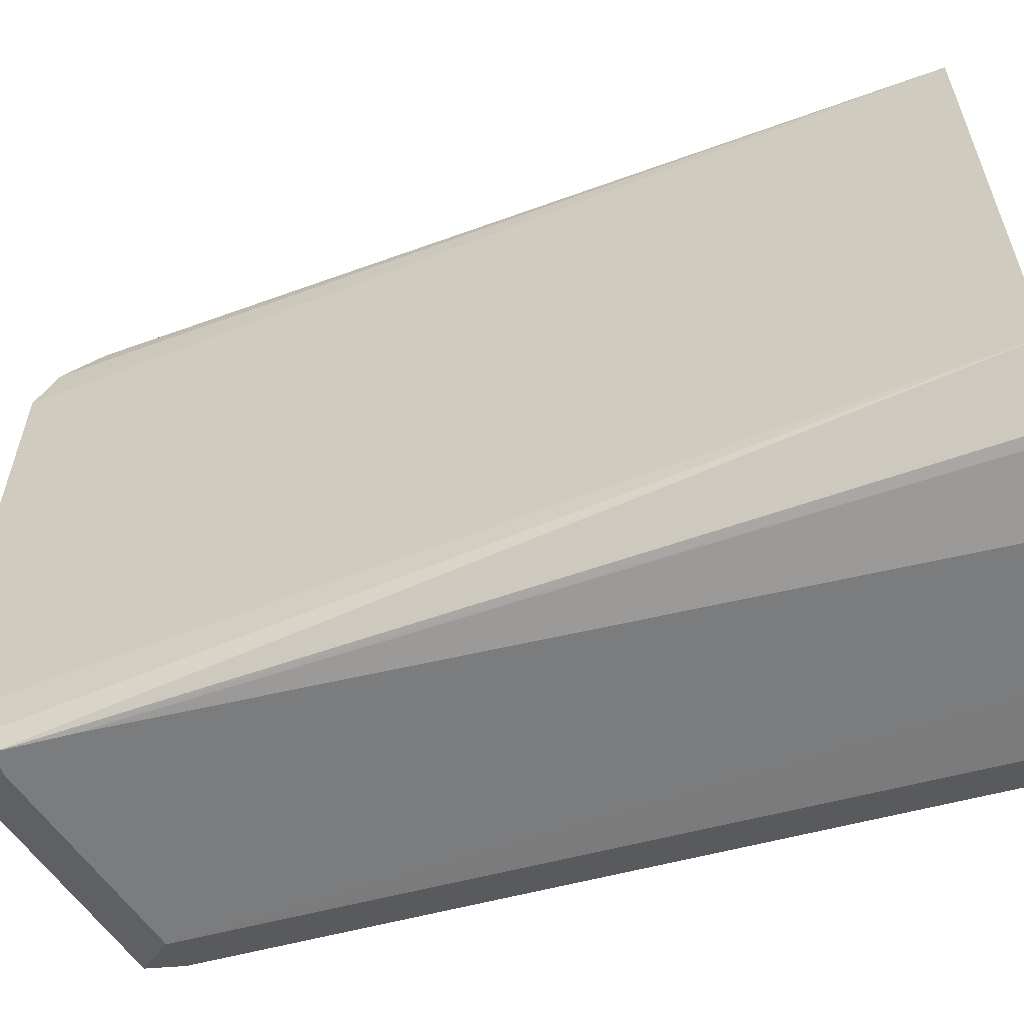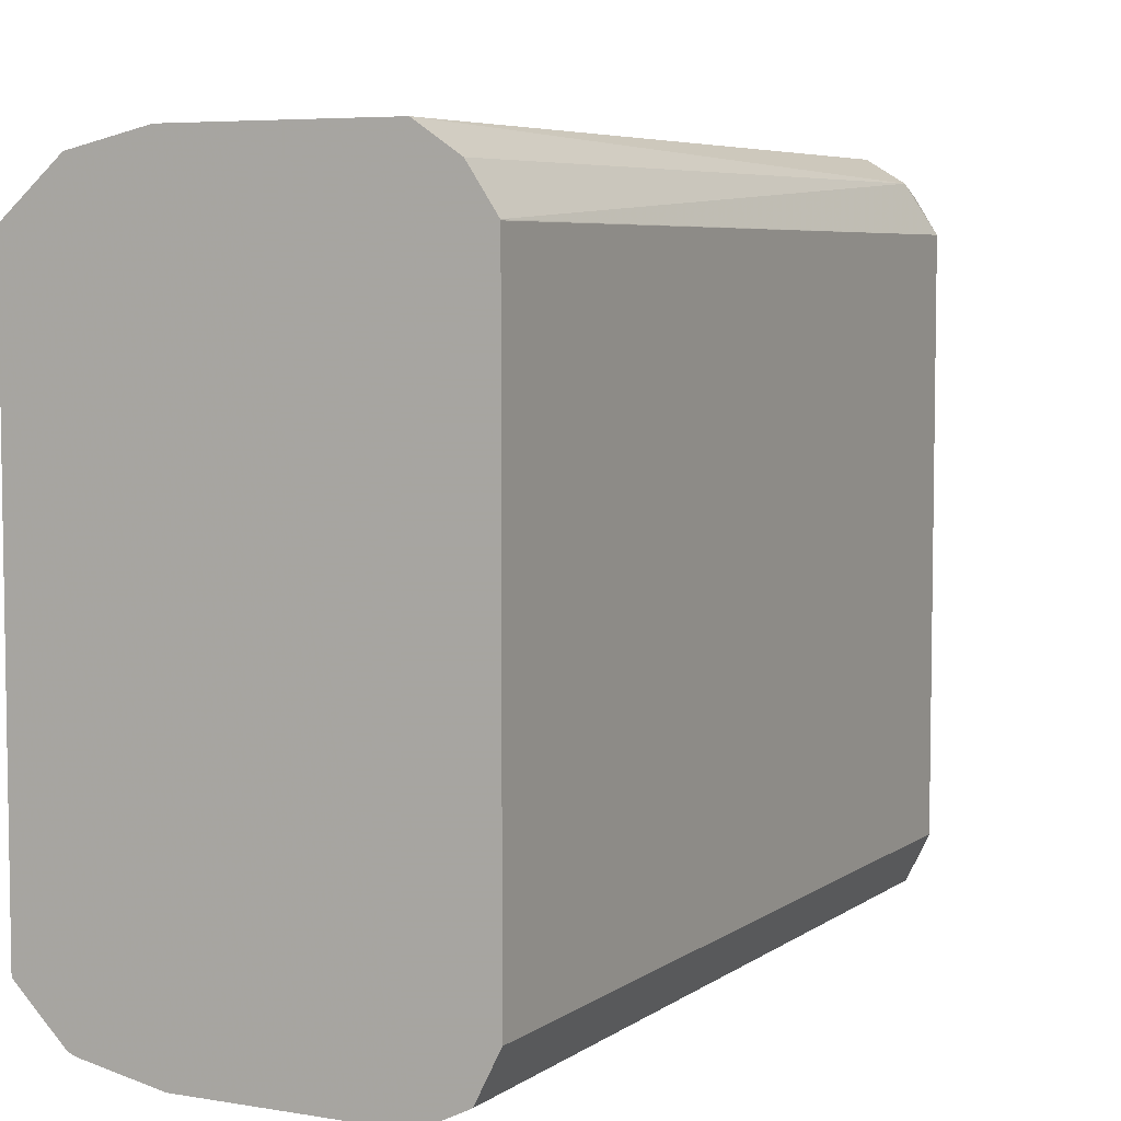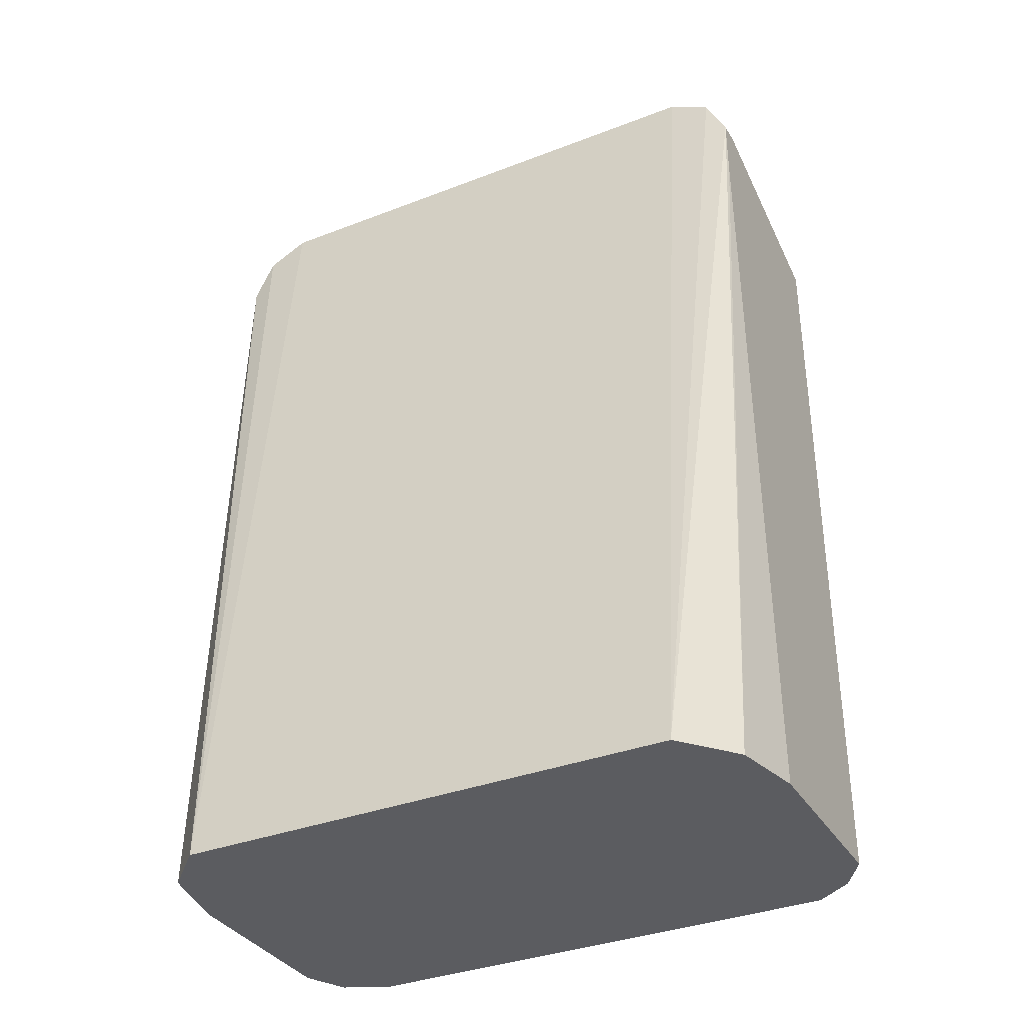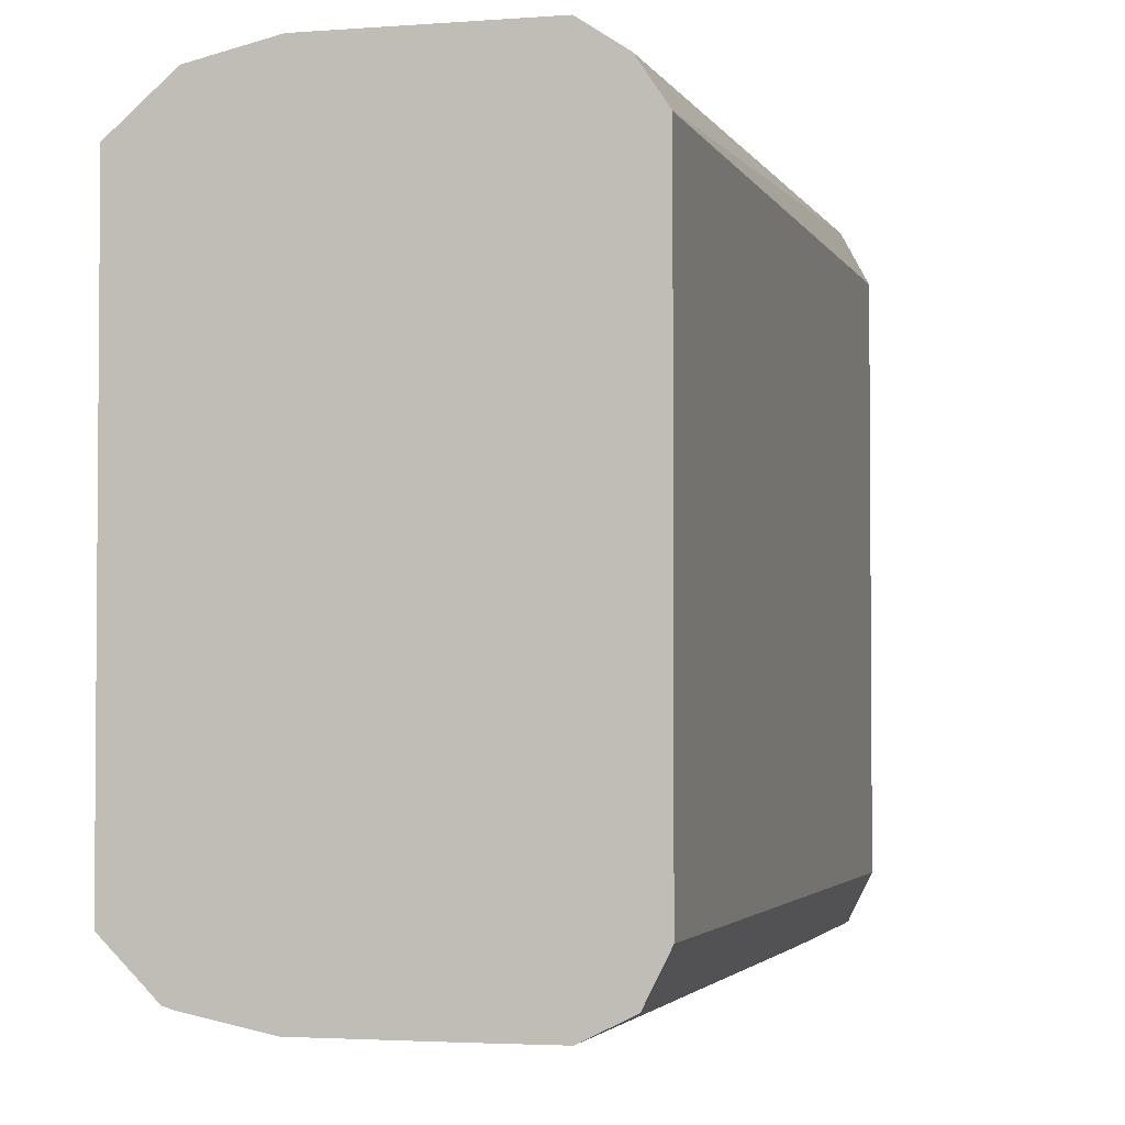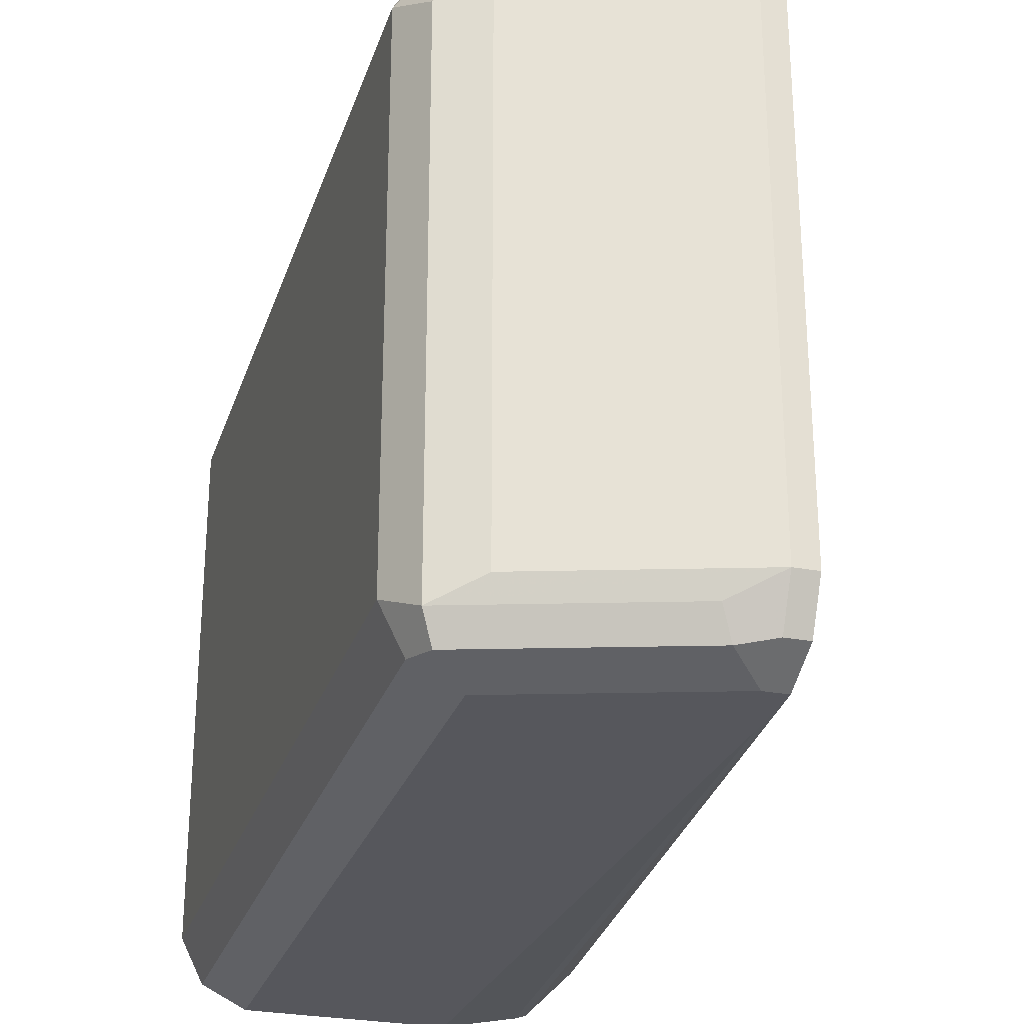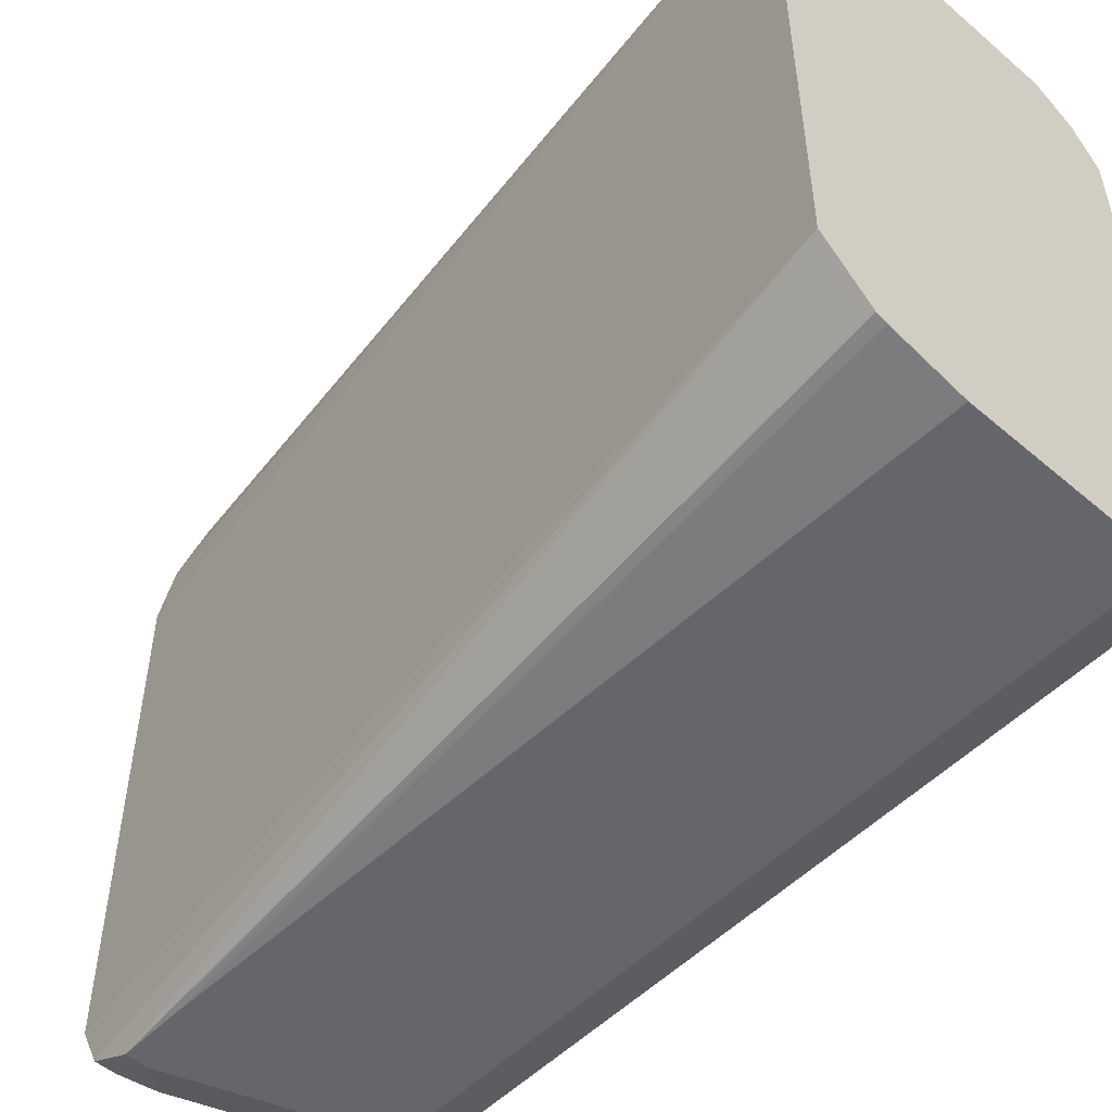
<metadata>
{"format":"obj","ext":"obj","renderer":"f3d","projection":"perspective","resolution":1024,"background":"white","views":[{"elev":-58.7,"azim":105.3,"up":"+Y"},{"elev":5.7,"azim":-152.6,"up":"+Y"},{"elev":-35.1,"azim":117.2,"up":"+Z"},{"elev":-2.8,"azim":-164.9,"up":"+Y"},{"elev":-27.5,"azim":-16.4,"up":"+Y"},{"elev":-51.9,"azim":137.4,"up":"+Y"}]}
</metadata>
<code>
v -0.2627 -0.08753 -0.1399
v -0.3152 -0.08746 -0.1399
v -0.3326 -0.07009 -0.1399
v -0.3267 -0.0817 -0.1399
v -0.3268 -0.08169 0.07002
v -0.3151 -0.08753 0.07002
v -0.3239 -0.08314 0.07877
v -0.2713 -0.08314 0.09628
v -0.2626 -0.08753 0.08752
v -0.2626 -0.08169 0.09919
v -0.2626 -0.07002 0.105
v -0.2567 -0.08169 0.09919
v -0.2567 -0.08753 0.08752
v -0.2976 -0.08753 -0.1399
v -0.2567 -0.08753 0.07002
v -0.2433 -0.08361 -0.1399
v -0.2406 -0.08277 -0.1399
v -0.2279 -0.07002 -0.1399
v -0.2279 0.07002 -0.1399
v -0.2567 0.07002 0.105
v -0.2567 -0.07002 0.105
v -0.2626 0.07002 0.105
v -0.3151 0.07002 0.08752
v -0.3151 -0.07002 0.08752
v -0.3268 -0.07584 0.08169
v -0.3268 0.06417 0.08169
v -0.3326 -0.07002 0.07002
v -0.2743 -0.07584 0.09919
v -0.3326 0.07002 0.07002
v -0.3239 0.07877 0.07877
v -0.3268 0.08169 0.06418
v -0.3151 0.08753 0.07002
v -0.3093 0.08169 0.08169
v -0.2713 0.07877 0.09628
v -0.2567 0.08169 0.09919
v -0.2626 0.08753 0.08752
v -0.2567 0.08753 0.08752
v -0.243 0.08308 -0.1399
v -0.2567 0.08753 0.07002
v -0.2627 0.08753 -0.1399
v -0.3151 0.0875 -0.1399
v -0.3256 0.08049 -0.1399
v -0.3325 0.07016 -0.1399
v -0.3326 0.06995 -0.1399
f 35 36 33
f 35 37 36
f 35 19 37
f 5 27 3
f 35 22 20
f 35 33 34
f 35 34 22
f 35 20 19
f 34 33 22
f 26 29 27
f 30 26 23
f 30 23 33
f 30 33 32
f 30 32 31
f 30 31 29
f 30 29 26
f 27 29 3
f 37 19 38
f 33 23 22
f 18 12 13
f 44 43 3
f 37 39 36
f 28 8 11
f 31 43 29
f 44 3 29
f 44 29 43
f 3 43 1
f 19 1 43
f 38 40 39
f 38 19 40
f 37 38 39
f 40 19 43
f 42 41 43
f 42 43 31
f 42 31 41
f 31 32 41
f 32 40 41
f 32 39 40
f 33 36 32
f 36 39 32
f 41 40 43
f 28 11 25
f 15 1 16
f 25 7 8
f 14 2 1
f 14 1 6
f 6 1 13
f 9 6 13
f 9 13 12
f 10 9 12
f 10 12 11
f 10 11 8
f 10 8 9
f 9 8 6
f 6 8 7
f 6 7 5
f 6 5 2
f 4 2 5
f 4 5 3
f 4 3 2
f 2 3 1
f 14 6 2
f 15 13 1
f 28 25 8
f 16 1 17
f 15 16 13
f 25 5 7
f 25 27 5
f 25 26 27
f 25 23 26
f 24 23 25
f 24 11 23
f 11 22 23
f 11 20 22
f 24 25 11
f 21 11 12
f 21 12 18
f 16 17 13
f 21 18 20
f 20 18 19
f 18 1 19
f 17 1 18
f 17 18 13
f 21 20 11

</code>
